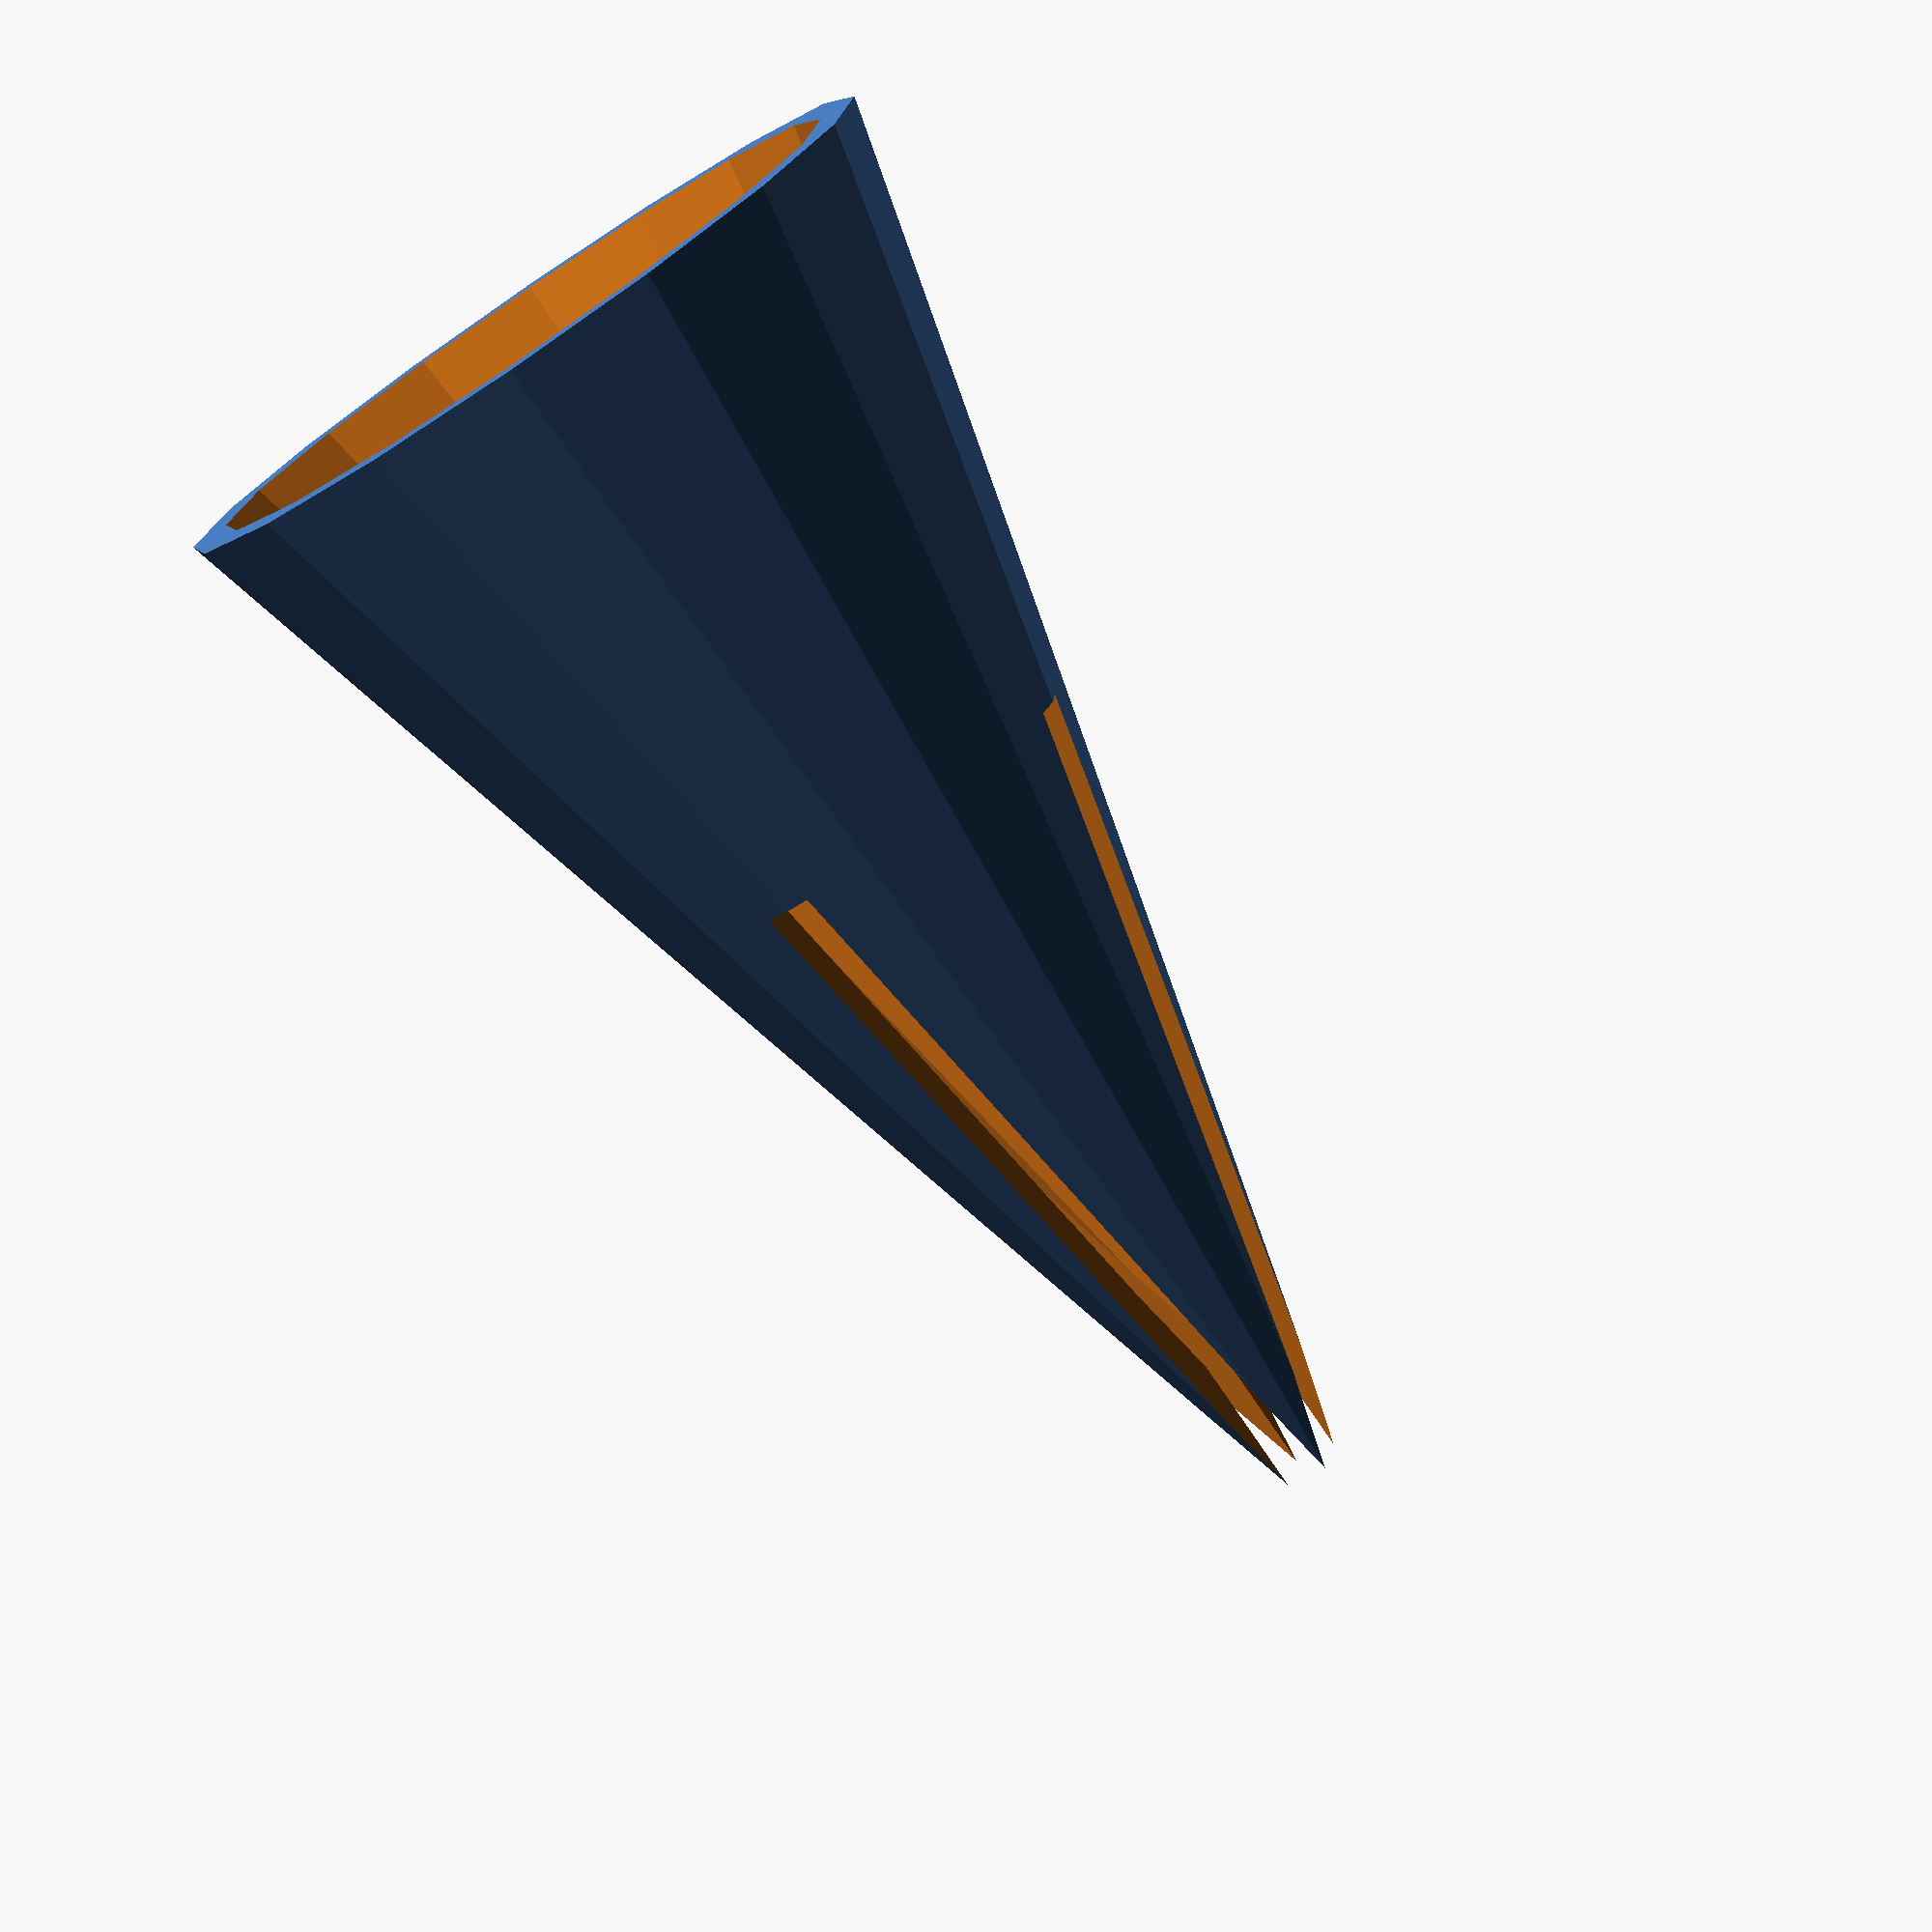
<openscad>
difference() {
difference() {
cylinder(20,5,0); 
translate([0,0,-2]) cylinder(20,5,0); 
}
translate([0,0,15]) union() {
cube([.6,15,15],center=true); 
cube([15,.6,15],center=true); 
}
}

</openscad>
<views>
elev=73.9 azim=71.8 roll=213.6 proj=p view=wireframe
</views>
